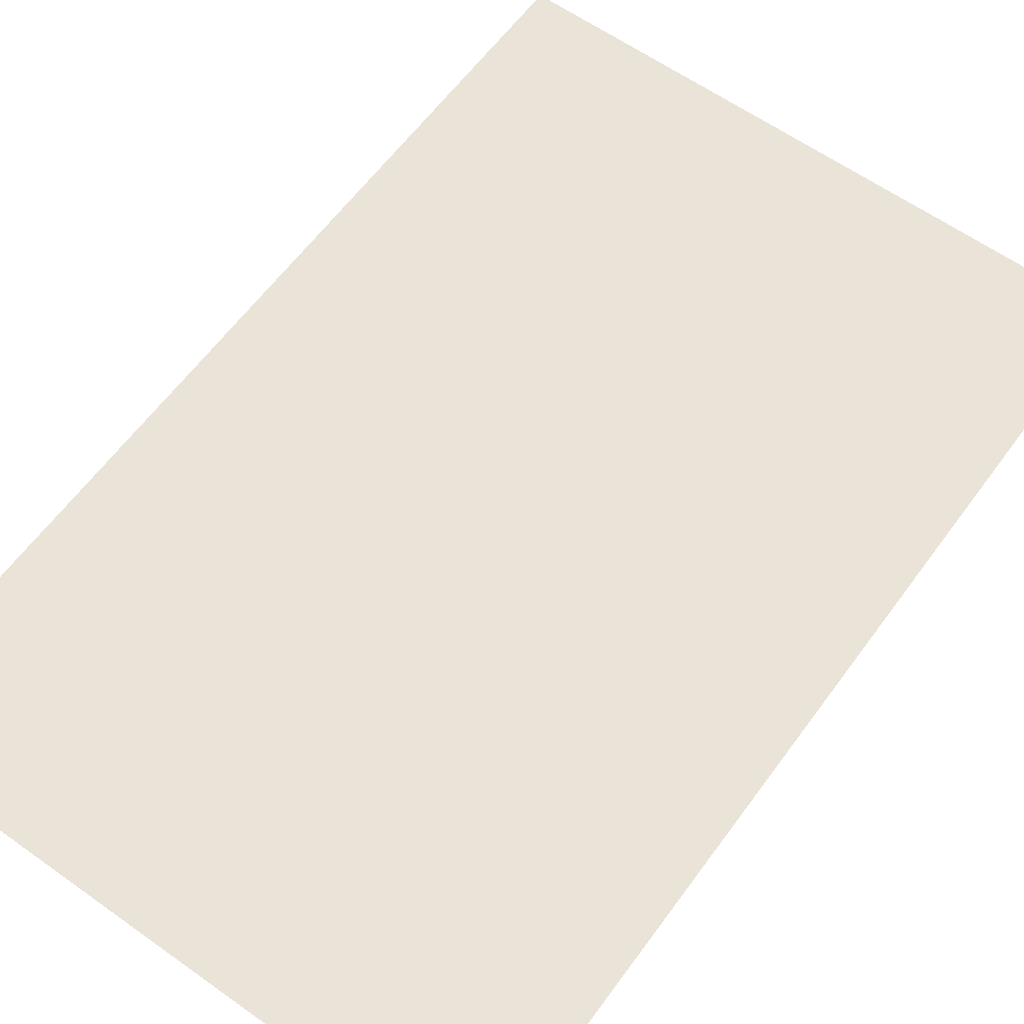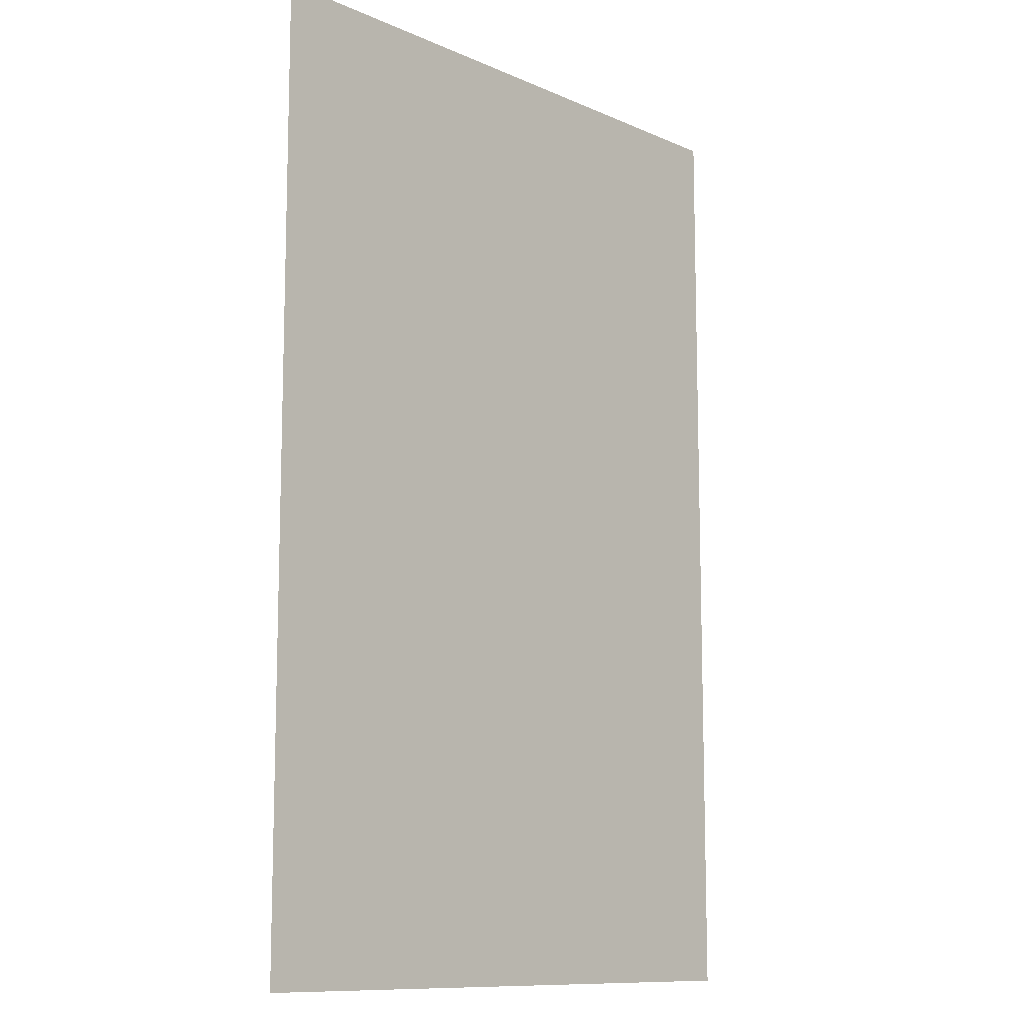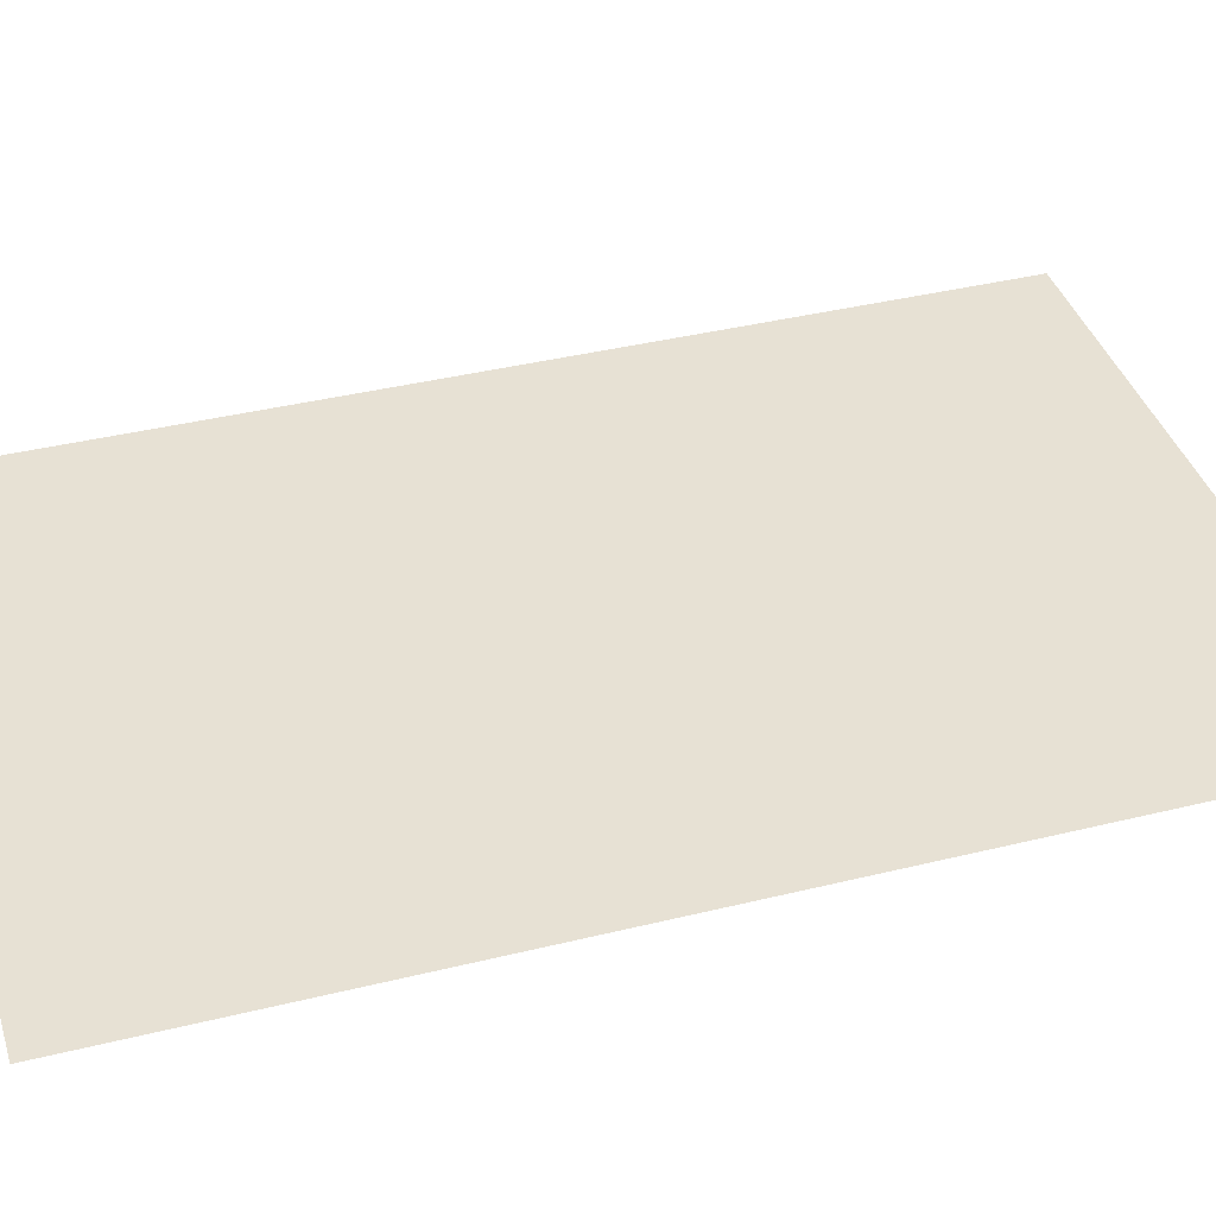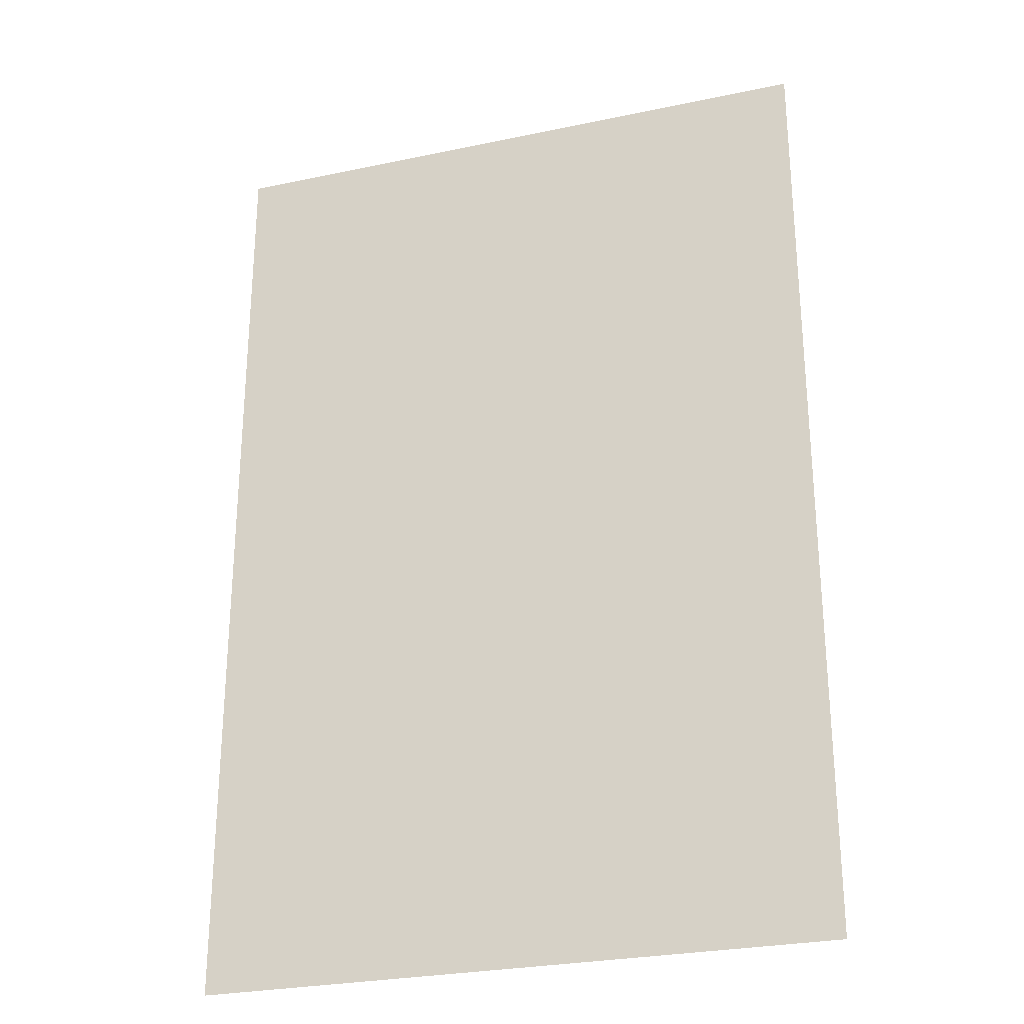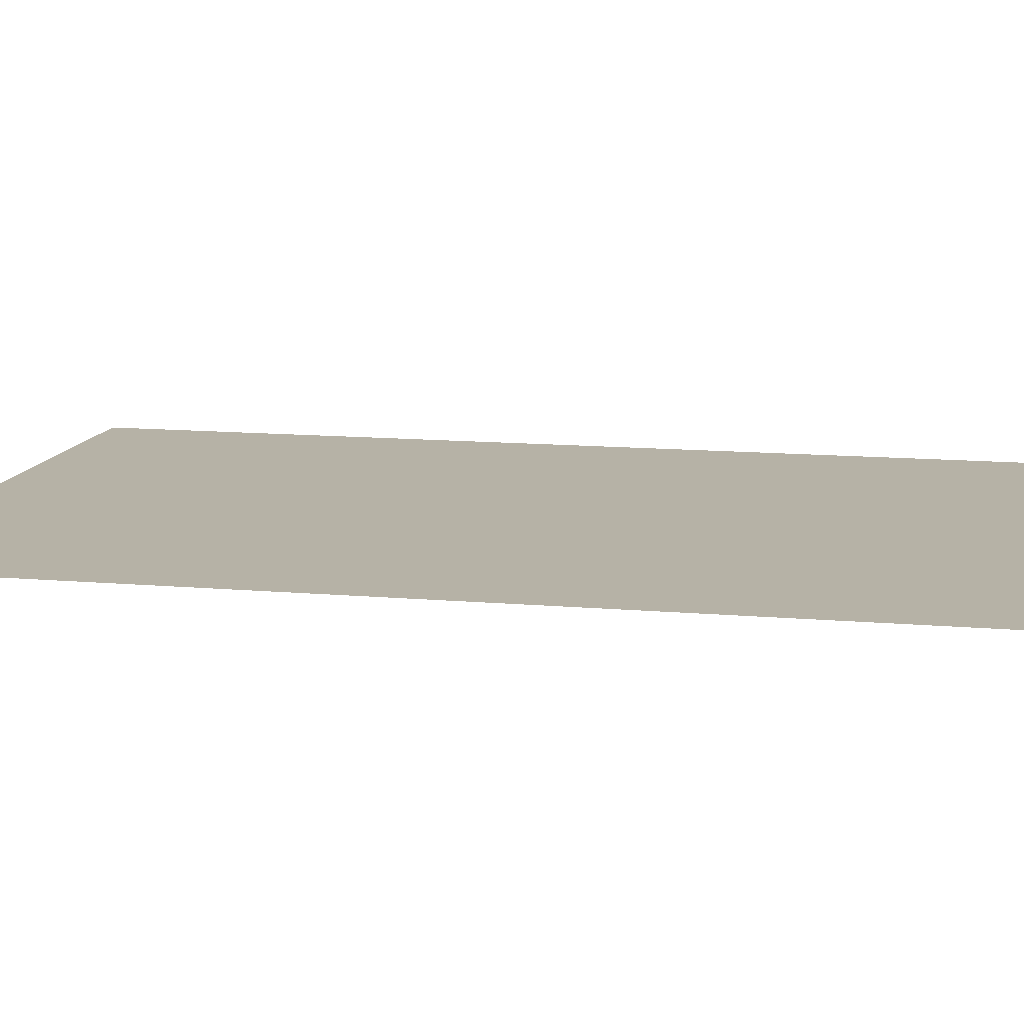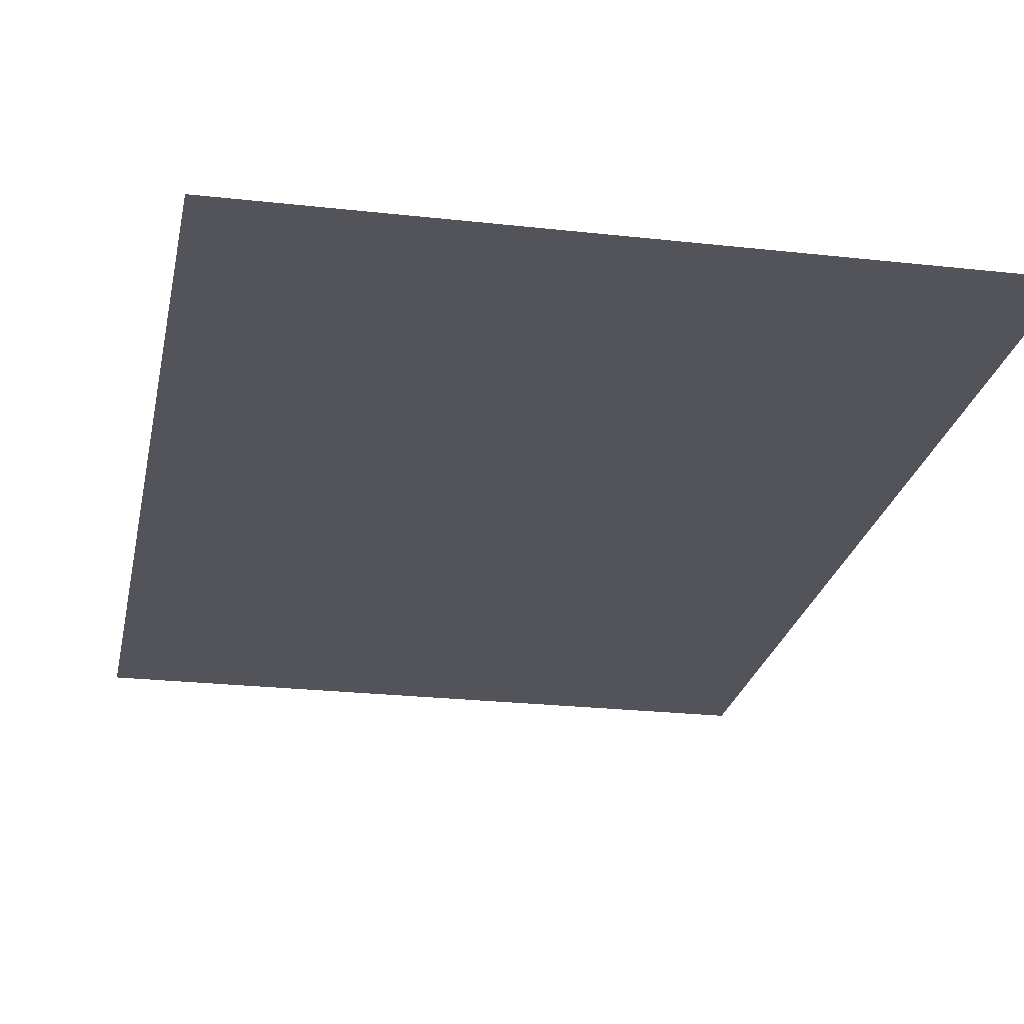
<metadata>
{"format":"obj","ext":"obj","renderer":"f3d","projection":"perspective","resolution":1024,"background":"white","views":[{"elev":60.9,"azim":36.0,"up":"+Y"},{"elev":-11.0,"azim":-46.9,"up":"+Z"},{"elev":39.4,"azim":73.0,"up":"+Y"},{"elev":-27.4,"azim":-162.0,"up":"+Z"},{"elev":12.2,"azim":101.8,"up":"+Y"},{"elev":-23.8,"azim":-10.7,"up":"+Y"}]}
</metadata>
<code>
o mesh19/mesh19-geometry#mesh19-geometry
v 0.274 0.2133 0.479
v -0.2595 0.2133 -0.3349
v -0.2595 0.2133 0.479
v 0.274 0.2133 -0.3349
f 1 2 3
f 2 1 4
f 3 2 1
f 4 1 2

</code>
